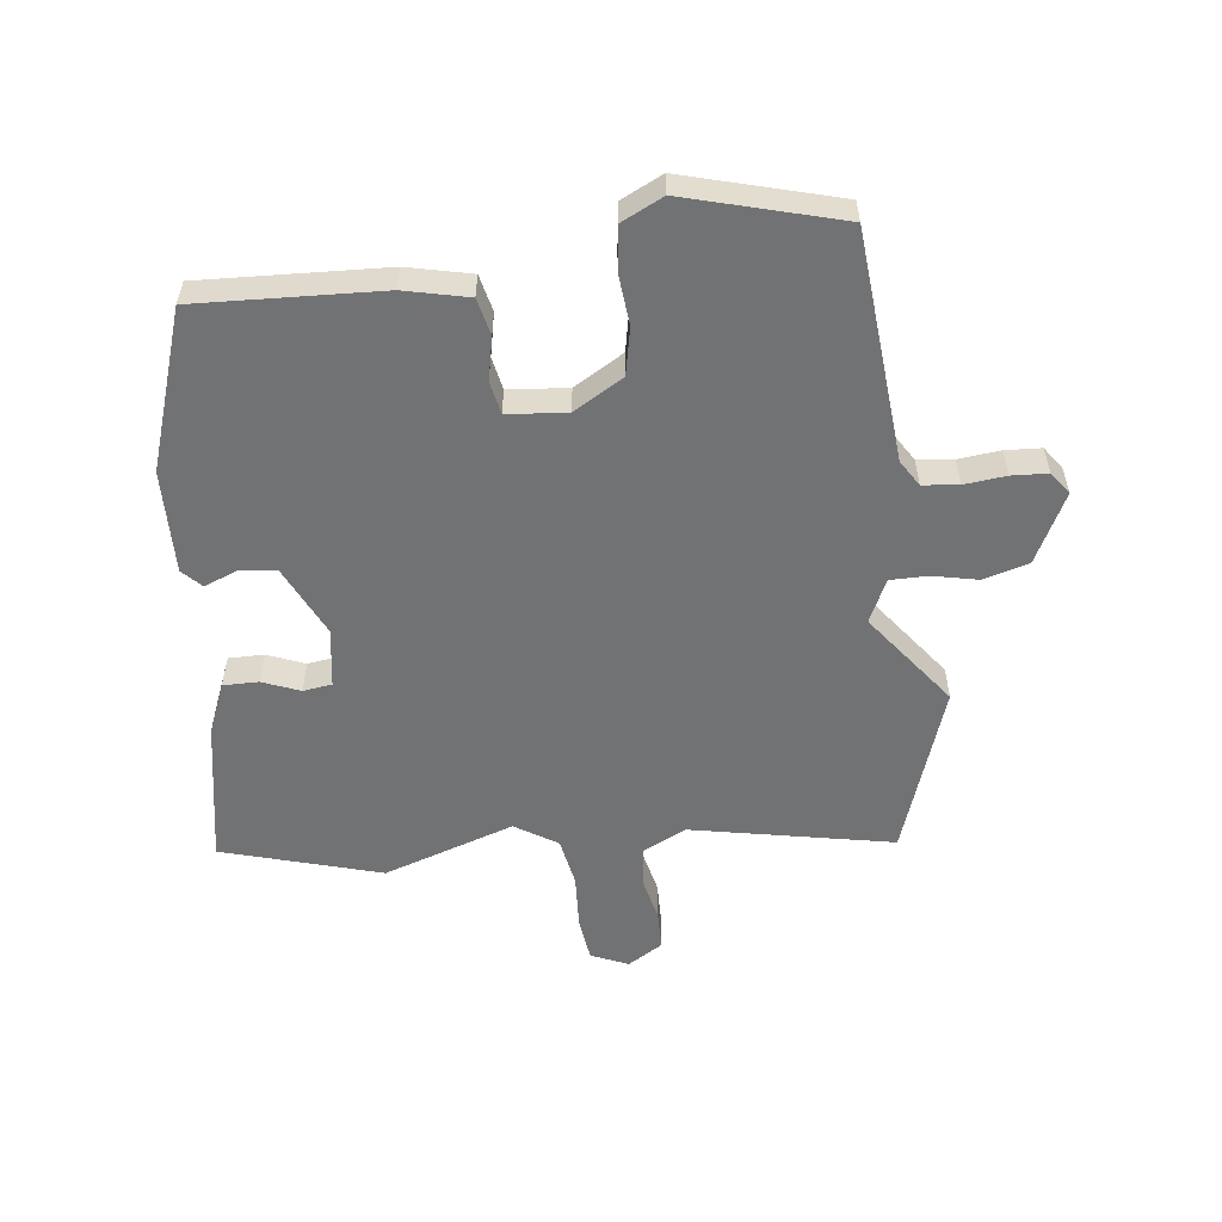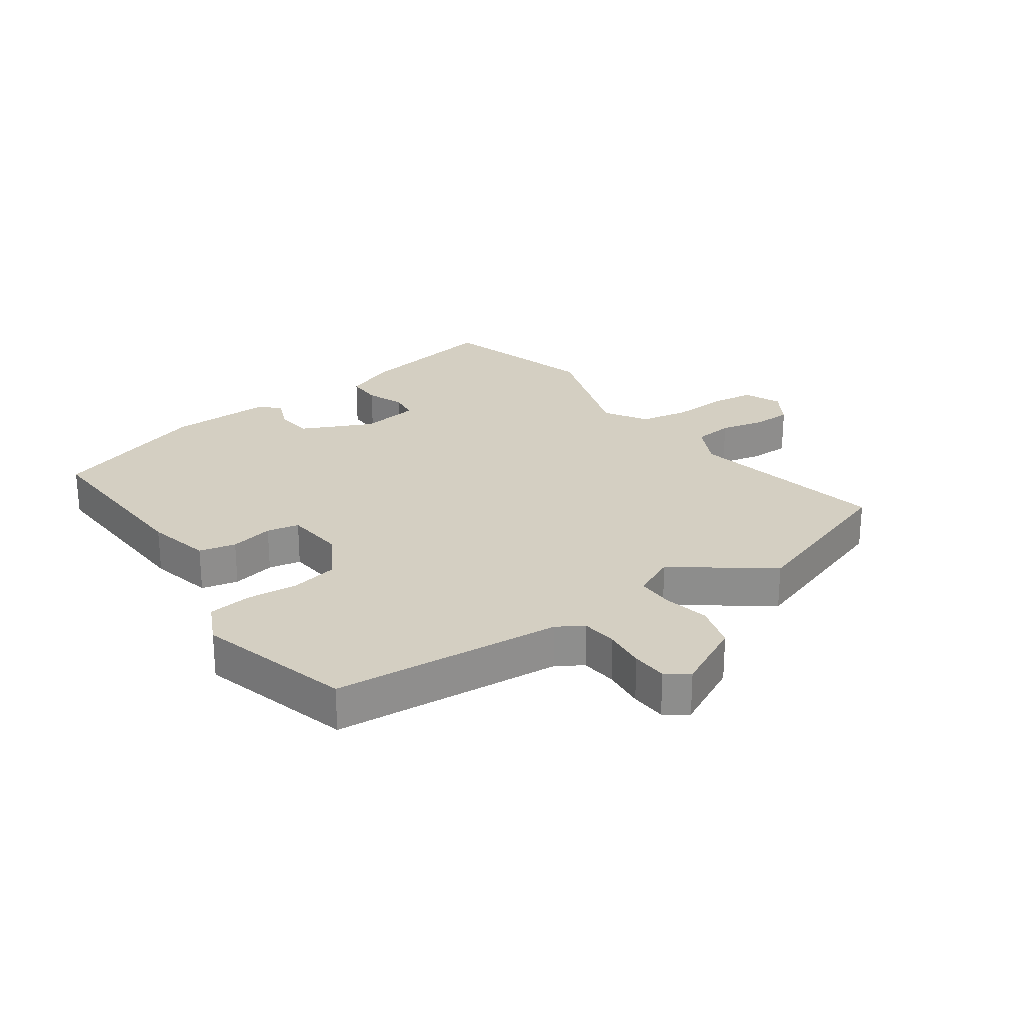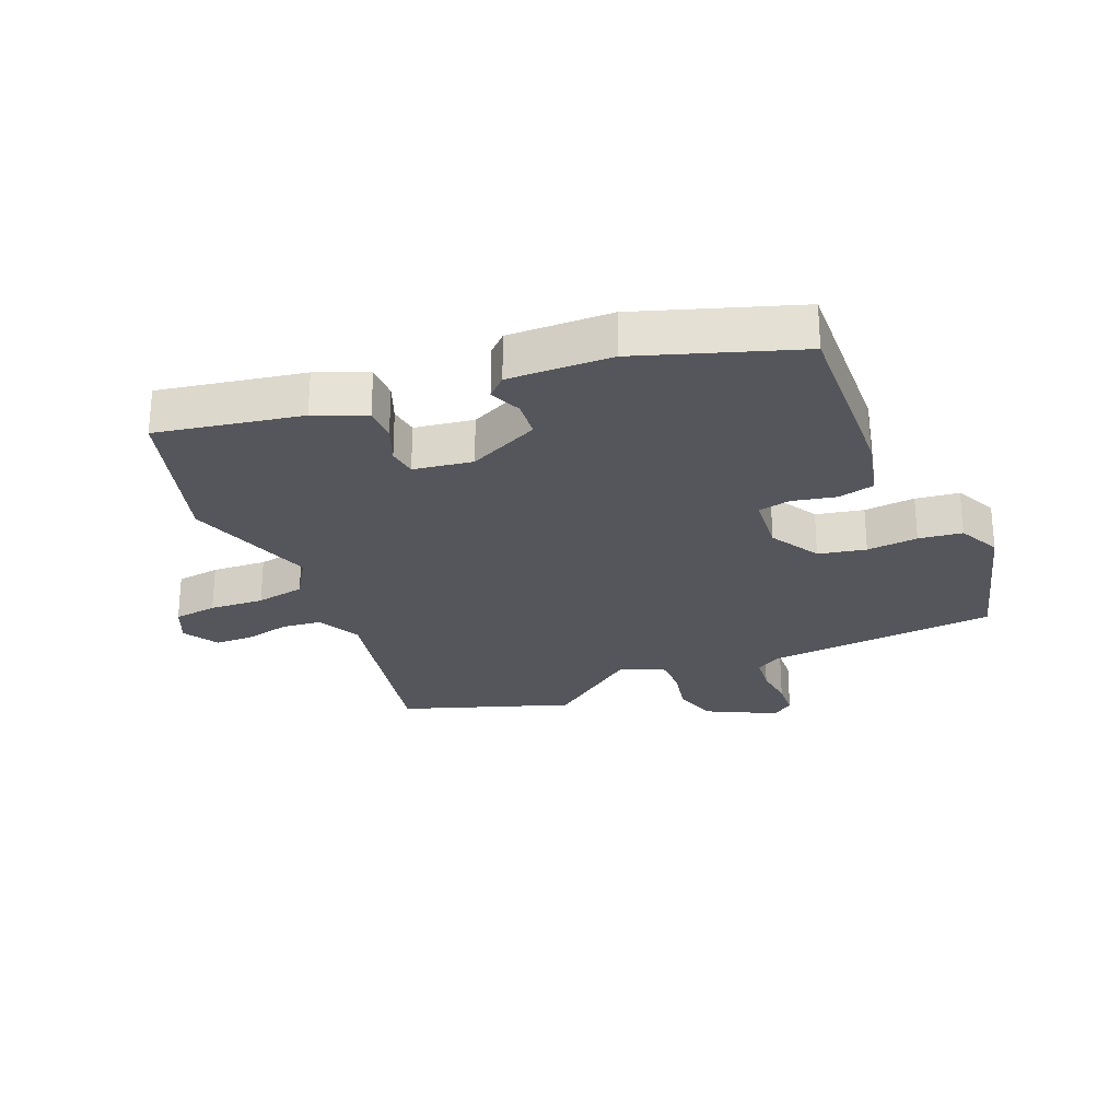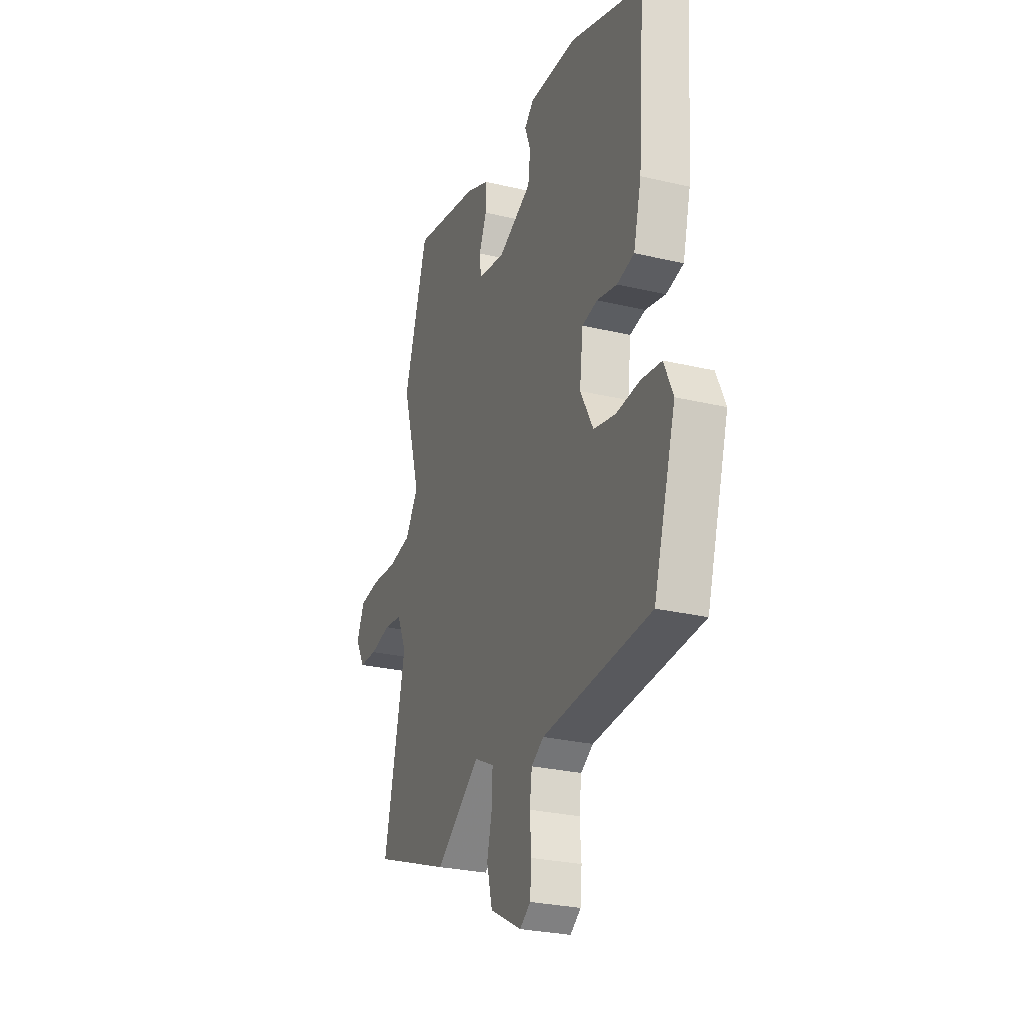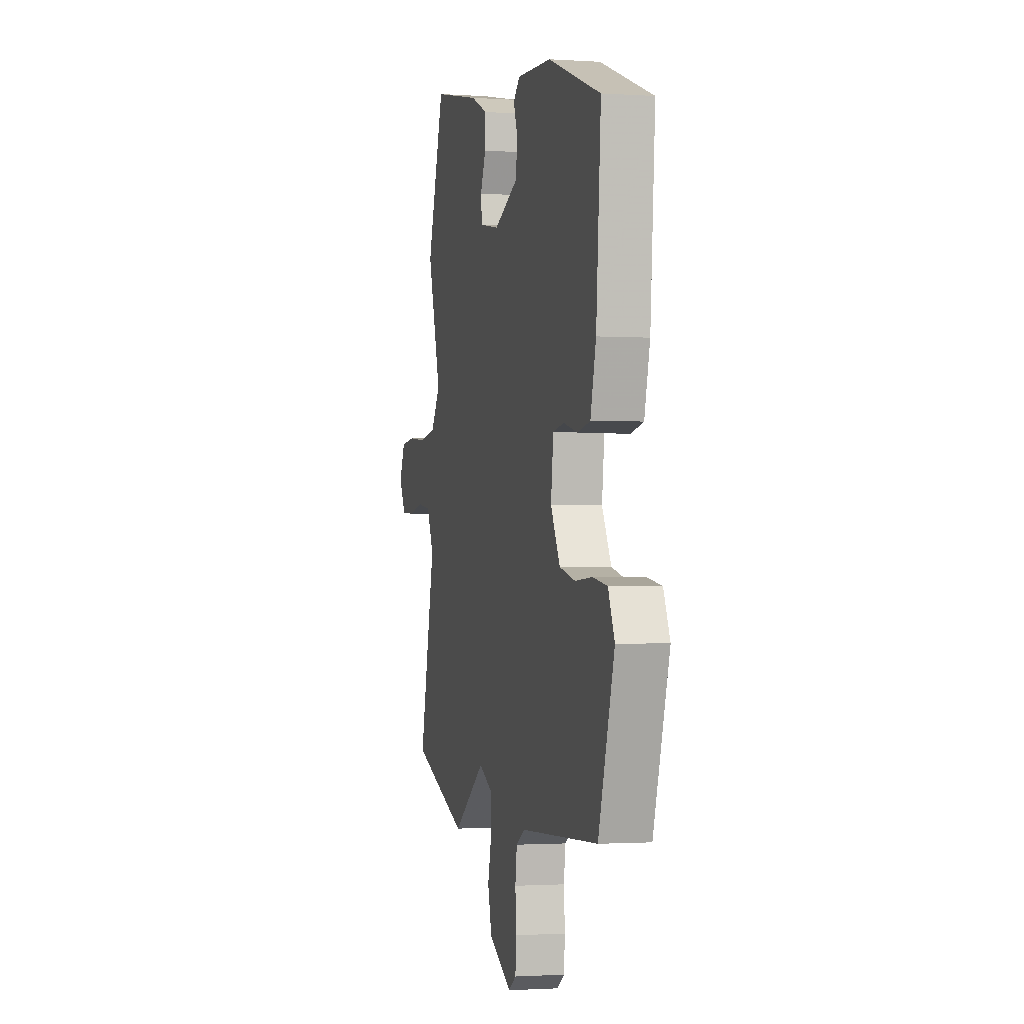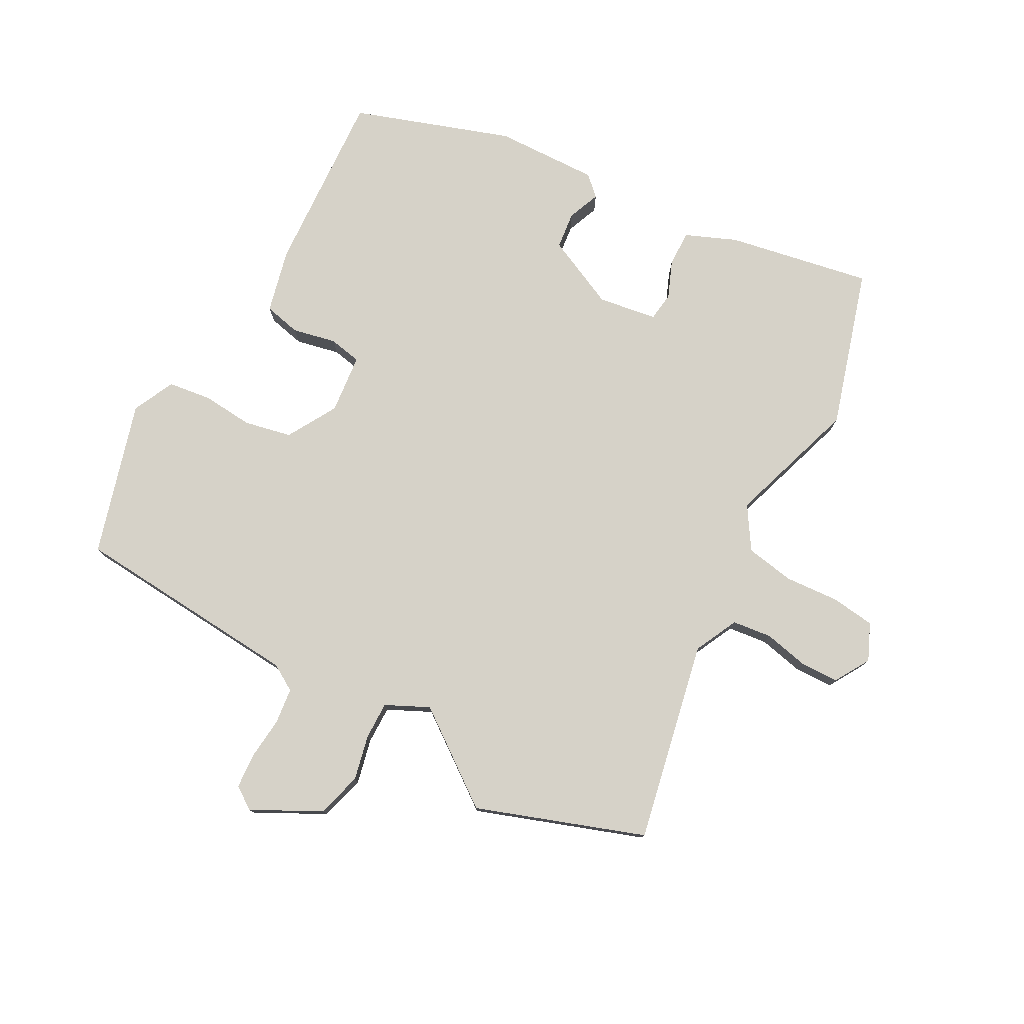
<metadata>
{"format":"obj","ext":"obj","renderer":"f3d","projection":"perspective","resolution":1024,"background":"white","views":[{"elev":-55.6,"azim":98.6,"up":"+Y"},{"elev":25.4,"azim":146.5,"up":"+Y"},{"elev":-26.2,"azim":24.3,"up":"+Y"},{"elev":-27.4,"azim":69.9,"up":"+Z"},{"elev":-1.4,"azim":76.3,"up":"+Z"},{"elev":78.0,"azim":-150.2,"up":"+Y"}]}
</metadata>
<code>
v -0.551 0.07 0.344
v -0.468 0.07 0.598
v -0.236 0.07 0.549
v -0.155 0.07 0.513
v -0.157 0.07 0.456
v -0.183 0.07 0.396
v -0.178 0.07 0.349
v -0.083 0.07 0.332
v 0.034 0.07 0.383
v 0.042 0.07 0.443
v 0.022 0.07 0.496
v 0.054 0.07 0.525
v 0.221 0.07 0.516
v 0.474 0.07 0.423
v 0.451 0.07 0.125
v 0.424 0.07 0.022
v 0.364 0.07 0.01
v 0.294 0.07 0.027
v 0.241 0.07 0.018
v 0.229 0.07 -0.078
v 0.274 0.07 -0.16
v 0.35 0.07 -0.178
v 0.433 0.07 -0.173
v 0.503 0.07 -0.184
v 0.534 0.07 -0.253
v 0.457 0.07 -0.501
v 0.082 0.07 -0.521
v 0.039 0.07 -0.546
v 0.031 0.07 -0.604
v 0.036 0.07 -0.672
v 0.031 0.07 -0.73
v -0.006 0.07 -0.755
v -0.116 0.07 -0.695
v -0.135 0.07 -0.621
v -0.117 0.07 -0.548
v -0.115 0.07 -0.487
v -0.184 0.07 -0.452
v -0.339 0.07 -0.561
v -0.609 0.07 -0.459
v -0.534 0.07 -0.135
v -0.567 0.07 -0.063
v -0.631 0.07 -0.054
v -0.703 0.07 -0.068
v -0.766 0.07 -0.065
v -0.799 0.07 -0.007
v -0.771 0.07 0.052
v -0.7 0.07 0.059
v -0.612 0.07 0.051
v -0.532 0.07 0.063
v -0.487 0.07 0.13
v -0.551 0 0.344
v -0.468 0 0.598
v -0.236 0 0.549
v -0.155 0 0.513
v -0.157 0 0.456
v -0.183 0 0.396
v -0.178 0 0.349
v -0.083 0 0.332
v 0.034 0 0.383
v 0.042 0 0.443
v 0.022 0 0.496
v 0.054 0 0.525
v 0.221 0 0.516
v 0.474 0 0.423
v 0.451 0 0.125
v 0.424 0 0.022
v 0.364 0 0.01
v 0.294 0 0.027
v 0.241 0 0.018
v 0.229 0 -0.078
v 0.274 0 -0.16
v 0.35 0 -0.178
v 0.433 0 -0.173
v 0.503 0 -0.184
v 0.534 0 -0.253
v 0.457 0 -0.501
v 0.082 0 -0.521
v 0.039 0 -0.546
v 0.031 0 -0.604
v 0.036 0 -0.672
v 0.031 0 -0.73
v -0.006 0 -0.755
v -0.116 0 -0.695
v -0.135 0 -0.621
v -0.117 0 -0.548
v -0.115 0 -0.487
v -0.184 0 -0.452
v -0.339 0 -0.561
v -0.609 0 -0.459
v -0.534 0 -0.135
v -0.567 0 -0.063
v -0.631 0 -0.054
v -0.703 0 -0.068
v -0.766 0 -0.065
v -0.799 0 -0.007
v -0.771 0 0.052
v -0.7 0 0.059
v -0.612 0 0.051
v -0.532 0 0.063
v -0.487 0 0.13
f 45 46 47 48
f 45 48 49
f 42 43 44 45
f 41 42 45 49
f 40 41 49 50
f 37 38 39 40
f 36 37 40 50
f 32 33 34 35
f 32 35 36
f 29 30 31 32
f 28 29 32 36
f 27 28 36 50
f 22 23 24 25
f 21 22 25 26
f 20 21 26 27
f 15 16 17 18
f 15 18 19
f 14 15 19
f 13 14 19
f 10 11 12 13
f 9 10 13 19
f 8 9 19 20
f 3 4 5 6
f 3 6 7
f 2 3 7
f 1 2 7
f 8 20 27 50
f 1 7 8 50
f 98 97 96 95
f 99 98 95
f 95 94 93 92
f 99 95 92 91
f 100 99 91 90
f 90 89 88 87
f 100 90 87 86
f 85 84 83 82
f 86 85 82
f 82 81 80 79
f 86 82 79 78
f 100 86 78 77
f 75 74 73 72
f 76 75 72 71
f 77 76 71 70
f 68 67 66 65
f 69 68 65
f 69 65 64
f 69 64 63
f 63 62 61 60
f 69 63 60 59
f 70 69 59 58
f 56 55 54 53
f 57 56 53
f 57 53 52
f 57 52 51
f 100 77 70 58
f 100 58 57 51
f 1 51 52 2
f 2 52 53 3
f 3 53 54 4
f 4 54 55 5
f 5 55 56 6
f 6 56 57 7
f 7 57 58 8
f 8 58 59 9
f 9 59 60 10
f 10 60 61 11
f 11 61 62 12
f 12 62 63 13
f 13 63 64 14
f 14 64 65 15
f 15 65 66 16
f 16 66 67 17
f 17 67 68 18
f 18 68 69 19
f 19 69 70 20
f 20 70 71 21
f 21 71 72 22
f 22 72 73 23
f 23 73 74 24
f 24 74 75 25
f 25 75 76 26
f 26 76 77 27
f 27 77 78 28
f 28 78 79 29
f 29 79 80 30
f 30 80 81 31
f 31 81 82 32
f 32 82 83 33
f 33 83 84 34
f 34 84 85 35
f 35 85 86 36
f 36 86 87 37
f 37 87 88 38
f 38 88 89 39
f 39 89 90 40
f 40 90 91 41
f 41 91 92 42
f 42 92 93 43
f 43 93 94 44
f 44 94 95 45
f 45 95 96 46
f 46 96 97 47
f 47 97 98 48
f 48 98 99 49
f 49 99 100 50
f 50 100 51 1

</code>
